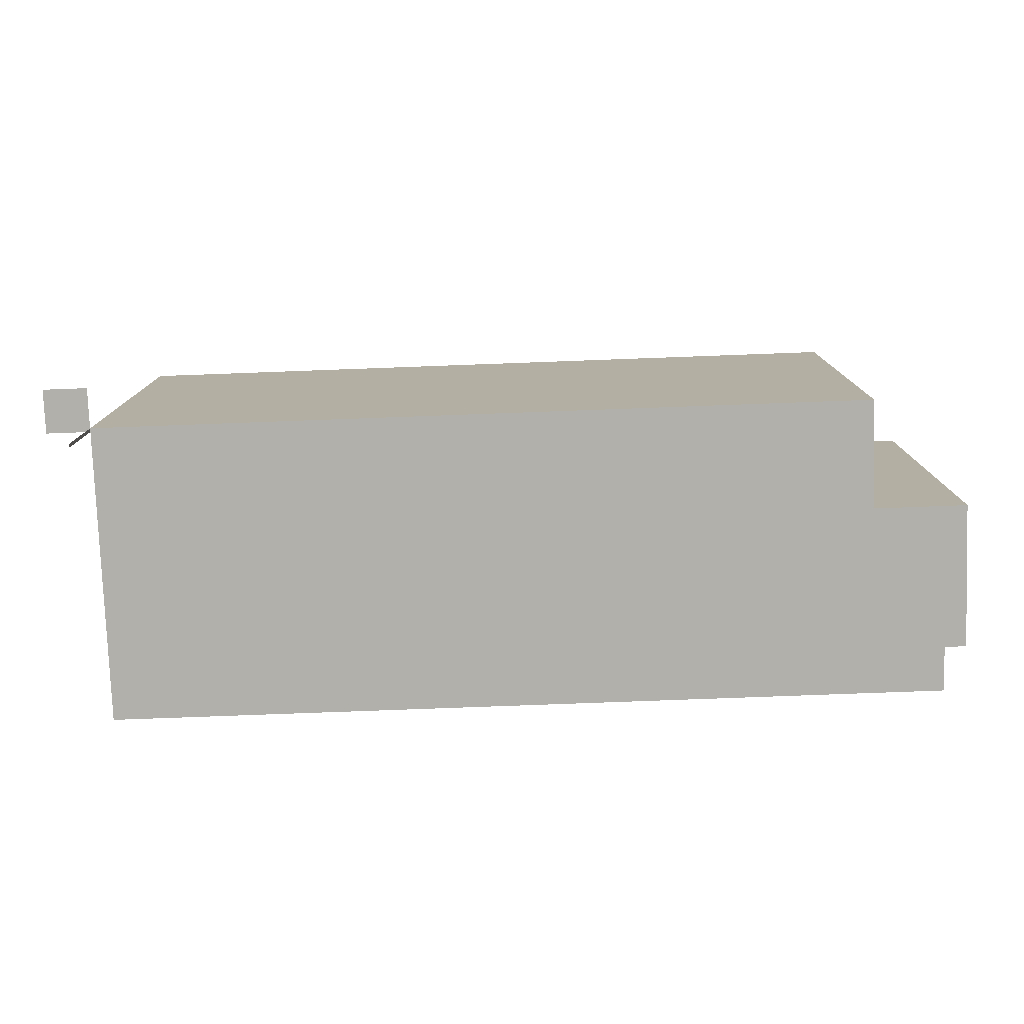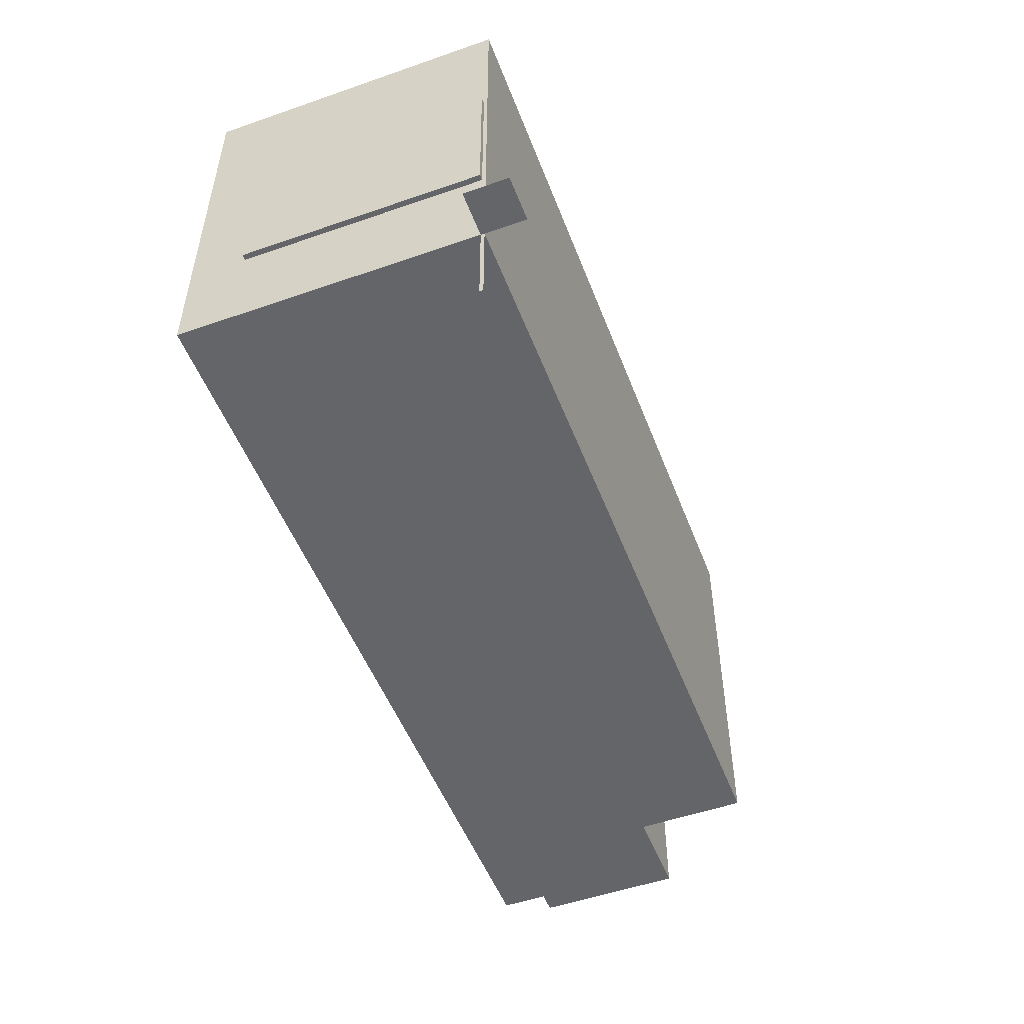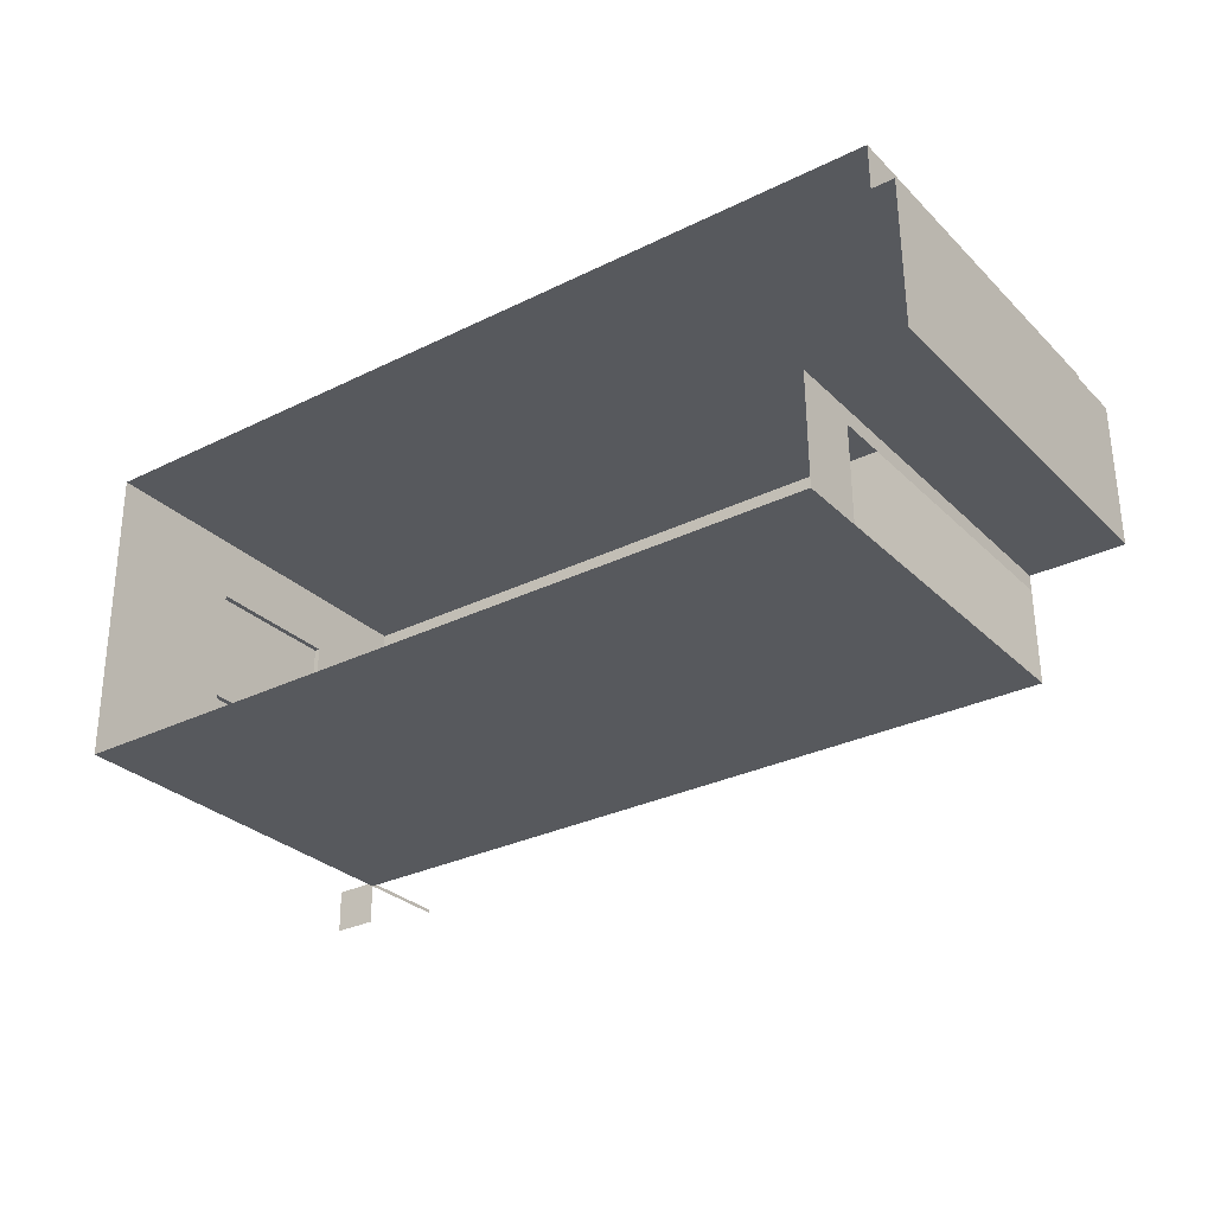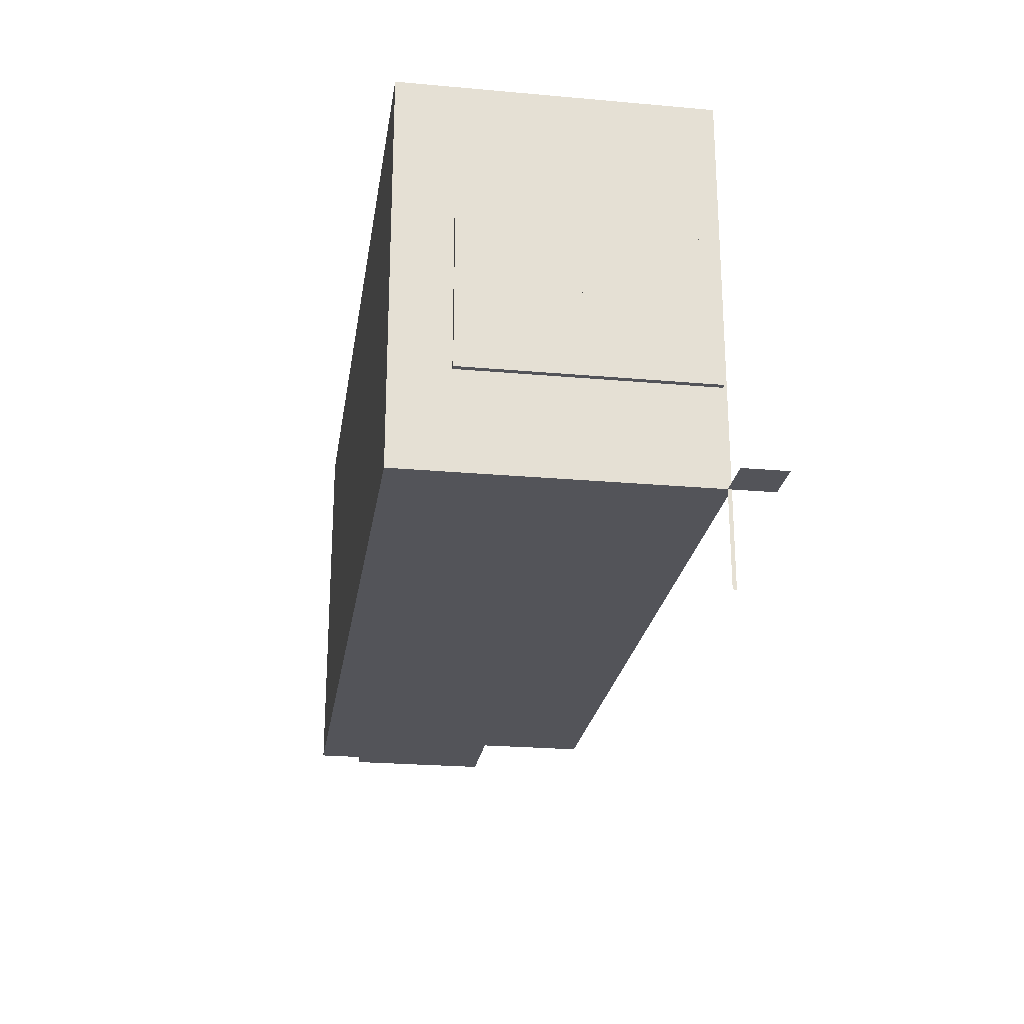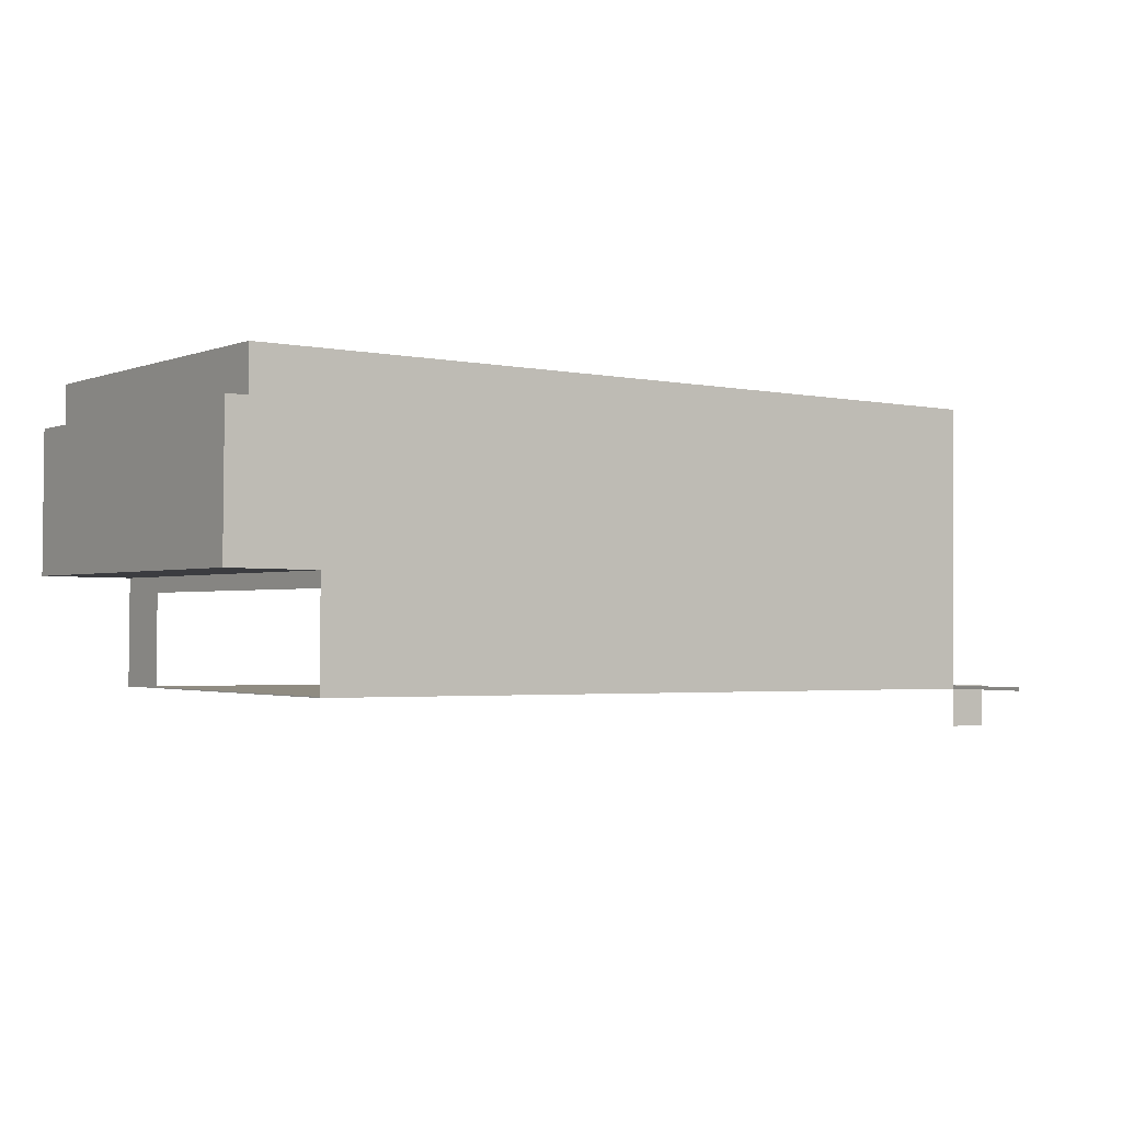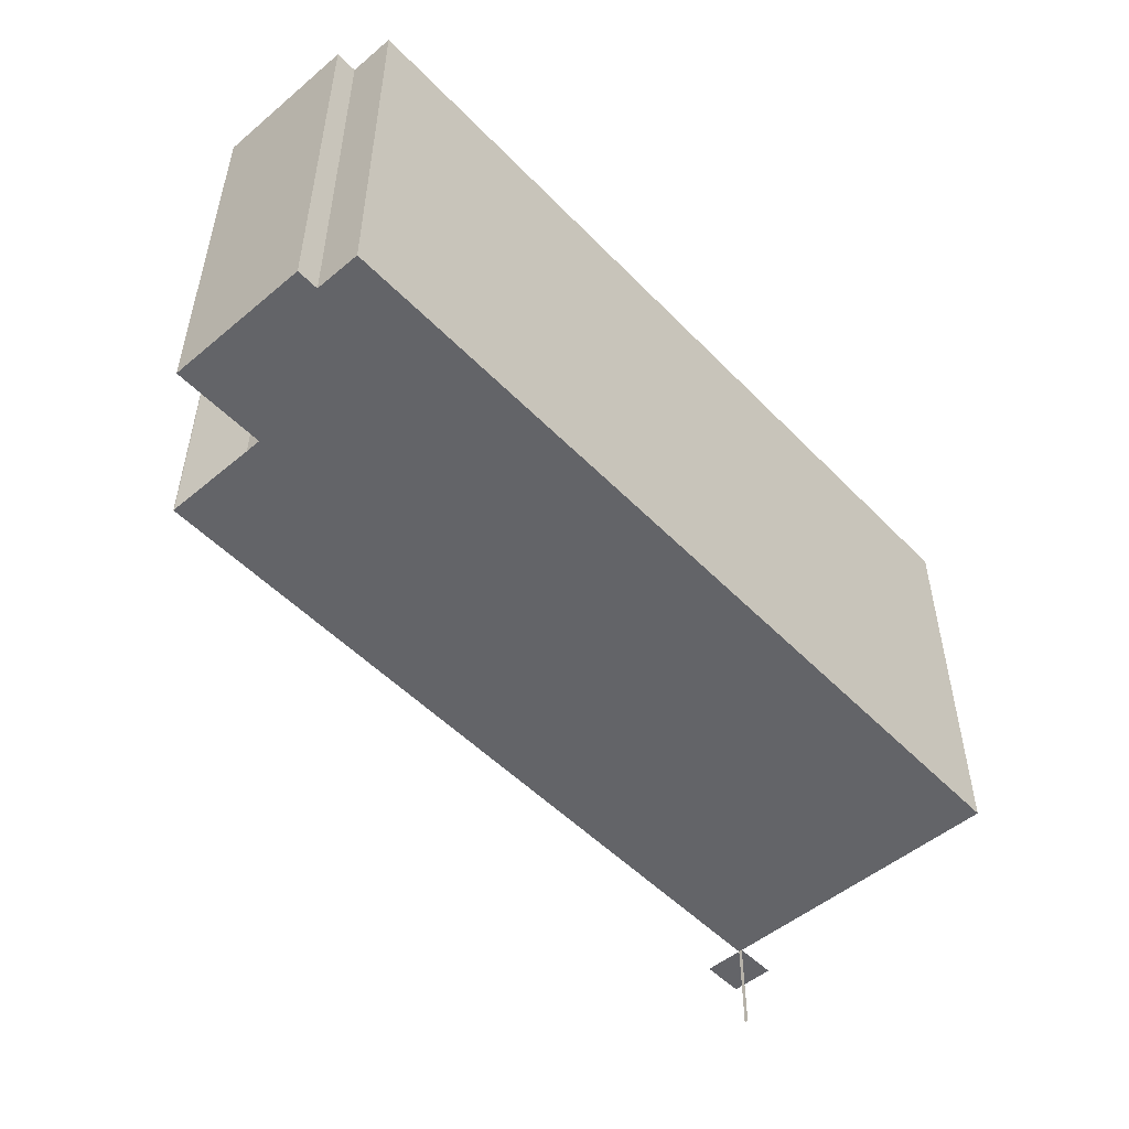
<metadata>
{"format":"obj","ext":"obj","renderer":"f3d","projection":"perspective","resolution":1024,"background":"white","views":[{"elev":-78.5,"azim":-177.4,"up":"+Y"},{"elev":-51.5,"azim":111.2,"up":"+Y"},{"elev":-29.4,"azim":-144.4,"up":"+Z"},{"elev":-23.8,"azim":82.0,"up":"+Y"},{"elev":-1.7,"azim":-35.8,"up":"+Z"},{"elev":-51.3,"azim":-47.3,"up":"+Y"}]}
</metadata>
<code>
g Mesh1 ventana2_1 DES004 Model
v 25.23 5.513 -15.56
v 25.23 5.632 -15.58
v 25.23 5.513 -15.58
f 1 2 3
v 25.23 5.632 -15.56
f 2 1 4
f 3 2 1
v 25.23 6.36 -15.59
f 5 3 2
v 25.23 5.51 -15.59
f 3 5 6
f 6 5 3
v 25.28 6.36 -15.59
f 7 6 5
v 25.28 4.96 -15.59
f 6 7 8
f 5 6 7
f 8 7 6
v 25.28 5.01 -15.54
f 8 9 7
v 25.29 5.01 -14.49
f 9 8 10
f 7 9 8
v 25.28 6.31 -15.54
f 7 9 11
f 11 9 7
v 25.23 6.31 -15.54
f 12 9 11
v 25.23 5.01 -15.54
f 9 12 13
f 13 12 9
f 1 13 12
f 6 13 1
v 25.23 4.96 -15.59
f 14 13 6
v 25.24 5.01 -14.49
f 13 14 15
f 6 13 14
f 1 13 6
f 12 13 1
f 1 12 4
f 4 12 1
f 5 4 12
f 5 2 4
f 2 3 5
f 4 2 5
f 4 1 2
f 12 4 5
v 25.24 6.36 -14.44
f 5 12 16
f 16 12 5
v 25.24 6.31 -14.49
f 17 16 12
v 25.24 6.31 -14.44
f 17 18 16
v 25.24 5.01 -14.44
f 17 19 18
f 15 19 17
f 14 19 15
v 25.24 4.96 -14.44
f 19 14 20
f 20 14 19
f 8 20 14
v 25.29 4.96 -14.44
f 20 8 21
f 14 20 8
f 21 8 20
v 25.29 5.01 -14.44
f 22 8 21
f 8 22 10
f 21 8 22
f 10 22 8
v 25.29 6.31 -14.49
f 10 22 23
f 23 22 10
v 25.29 6.31 -14.44
f 23 22 24
f 24 22 23
f 24 19 22
f 19 24 18
f 18 24 19
v 25.25 6.31 -13.44
f 24 25 18
v 25.3 6.31 -13.56
f 25 24 26
f 18 25 24
f 25 16 18
v 25.25 6.36 -13.39
f 16 25 27
f 18 16 25
f 16 24 18
v 25.29 6.36 -14.44
f 24 16 28
f 18 24 16
f 28 16 24
f 27 28 16
v 25.3 6.36 -13.39
f 28 27 29
f 16 28 27
v 25.24 6.36 -14.49
f 28 30 16
v 25.29 6.36 -14.49
f 30 28 31
f 31 28 30
f 28 31 24
f 24 31 28
f 7 24 31
f 7 11 24
f 24 11 7
v 25.29 6.31 -14.52
f 32 24 11
f 23 24 32
f 32 24 23
f 11 24 32
f 17 11 32
f 11 17 12
f 12 17 11
f 12 16 17
f 16 18 17
f 18 19 17
f 17 19 15
f 15 19 14
f 15 14 13
f 15 9 13
f 9 15 10
f 13 9 15
f 10 15 9
f 15 23 10
f 23 15 17
f 17 15 23
f 10 23 15
f 23 9 10
f 9 23 11
f 10 9 23
f 10 8 9
f 11 23 9
f 11 23 32
f 32 23 11
f 17 32 23
f 32 11 17
f 23 32 17
f 11 9 12
f 31 24 7
f 7 30 31
f 30 7 5
f 5 7 30
f 31 30 7
f 5 16 30
f 30 16 5
f 16 30 28
f 24 29 28
f 26 29 24
v 25.3 6.31 -13.44
f 33 29 26
v 25.3 5.01 -13.44
f 34 29 33
v 25.3 4.96 -13.39
f 34 35 29
f 35 34 21
f 21 34 35
f 22 21 34
f 20 22 21
f 22 20 19
f 19 20 22
v 25.25 5.01 -13.44
f 20 36 19
v 25.25 4.96 -13.39
f 37 36 20
v 25.25 5.513 -13.41
f 36 37 38
f 20 36 37
f 19 36 20
f 36 22 19
f 22 36 34
f 19 22 36
f 22 19 24
f 22 26 24
f 22 33 26
f 33 22 34
f 34 22 33
f 34 36 22
f 36 33 34
f 33 36 25
f 25 36 33
v 25.25 5.513 -13.43
f 36 39 25
f 39 36 38
f 25 39 36
v 25.25 5.632 -13.43
f 25 39 40
f 40 39 25
v 25.25 5.632 -13.41
f 39 41 40
f 41 39 38
f 38 39 41
f 38 36 39
f 38 37 36
f 38 37 27
f 27 37 38
f 35 27 37
f 27 35 29
f 37 27 35
f 29 35 27
f 29 35 34
f 33 29 34
f 26 29 33
f 24 29 26
f 28 29 24
f 29 27 28
f 26 24 25
f 24 26 22
f 26 33 22
f 25 26 33
f 33 26 25
f 34 33 36
f 20 35 37
f 35 20 21
f 21 20 35
f 21 22 20
f 34 21 22
f 37 35 20
f 38 27 41
f 41 27 38
f 41 27 40
f 40 27 41
f 40 27 25
f 25 27 40
f 27 25 16
f 40 41 39
f 8 14 6
f 6 14 8
f 6 1 3
f 3 1 6
g Mesh2 ventana2_1 DES004 Model
l 3 1
l 2 3
l 4 2
l 1 4
g Mesh3 ventana2_1 DES004 Model
l 9 10
l 9 13
l 11 9
l 11 12
l 32 11
l 23 32
l 23 17
l 23 10
l 10 15
l 13 15
l 12 13
l 17 12
l 17 15
g Mesh4 ventana2_1 DES004 Model
l 6 5
l 14 6
l 8 14
l 8 7
l 21 8
l 22 21
l 22 19
l 24 22
l 24 18
l 28 24
l 31 28
l 7 31
l 7 5
l 5 30
l 31 30
l 30 16
l 28 16
l 28 29
l 29 27
l 29 35
l 35 37
l 35 21
l 21 20
l 19 20
l 19 36
l 18 19
l 25 18
l 36 25
l 34 36
l 34 33
l 22 34
l 33 25
l 33 26
l 26 24
l 16 18
l 16 27
l 27 37
l 37 20
l 20 14
g Mesh5 ventana2_1 DES004 Model
l 38 41
l 39 38
l 40 39
l 41 40
g Mesh6 DES004 Model
v 18.15 7.66 -14.57
v 17.3 4.06 -14.56
v 18.15 4.06 -14.57
f 42 43 44
v 17.3 7.66 -14.56
f 43 42 45
f 44 43 42
v 17.31 4.06 -13.23
f 44 46 43
v 17.51 4.06 -13.23
f 46 44 47
f 43 46 44
v 17.31 7.66 -13.23
f 43 48 46
f 48 43 45
f 46 48 43
v 17.51 7.66 -13.23
f 49 46 48
f 46 49 47
f 47 49 46
v 17.52 7.66 -12.81
f 50 47 49
v 17.52 4.06 -12.81
f 47 50 51
f 51 50 47
v 25.26 7.66 -12.87
f 52 51 50
v 25.26 4.06 -12.87
f 51 52 53
f 53 52 51
v 25.25 6.36 -13.39
f 52 54 53
v 25.23 7.66 -15.63
f 54 52 55
f 53 54 52
v 25.25 4.06 -13.39
f 53 54 56
f 56 54 53
v 25.25 4.96 -13.39
f 57 56 54
v 25.23 4.06 -15.59
f 56 57 58
f 58 57 56
v 25.23 4.96 -15.59
f 58 57 59
f 59 57 58
v 25.23 3.21 -15.59
f 58 59 60
f 60 59 58
v 25.23 3.21 -15.63
f 60 59 61
f 61 59 60
v 25.23 4.06 -15.63
f 61 59 62
f 62 59 61
f 59 55 62
v 25.23 6.36 -15.59
f 63 55 59
f 54 55 63
f 55 52 54
f 63 55 54
f 59 55 63
f 62 55 59
v 18.14 4.06 -15.57
f 55 64 62
v 18.14 7.66 -15.57
f 64 55 65
f 62 64 55
v 18.14 4.06 -15.56
f 62 66 64
v 18.15 4.06 -14.71
f 66 62 67
f 64 66 62
v 18.14 7.06 -15.56
f 64 66 68
f 68 66 64
f 68 65 64
v 18.15 7.06 -14.71
f 69 65 68
f 69 42 65
f 67 42 69
f 42 67 44
f 44 67 42
f 67 62 44
f 67 62 66
f 44 62 67
f 56 44 62
f 53 44 56
f 51 44 53
f 47 44 51
f 47 44 46
f 51 44 47
f 53 44 51
f 56 44 53
f 62 44 56
f 56 62 58
f 58 62 56
v 25.63 4.06 -16
f 62 70 58
v 25.23 4.06 -15.73
f 71 70 62
v 25.23 4.06 -15.99
f 70 71 72
f 72 71 70
f 62 70 71
f 58 70 62
v 25.63 4.06 -15.6
f 58 70 73
f 73 70 58
f 69 42 67
f 65 42 69
f 68 65 69
f 64 65 68
f 65 55 64
f 54 56 57
f 50 51 52
f 49 47 50
f 48 46 49
f 45 43 48
f 45 42 43
g Mesh7 DES004 Model
l 43 44
l 43 45
l 43 46
l 46 47
l 46 48
l 48 49
l 45 48
l 45 42
l 44 42
l 44 67
l 67 69
l 67 66
l 66 64
l 66 68
l 68 69
l 62 64
l 62 55
l 62 61
l 62 71
l 72 71
l 70 72
l 73 70
l 58 73
l 58 60
l 56 58
l 56 53
l 51 53
l 51 50
l 51 47
l 47 49
l 50 49
l 50 52
l 53 52
l 52 55
l 55 65
l 64 65
l 65 42
l 60 61
g Mesh8 DES004 Model
l 59 63
l 57 59
l 57 54
l 54 63
g Mesh9 Model
v 145.9 3.3 -184.3
v 145.9 3.33 -184.3
l 74 75
g Mesh10 Model
v 139 3.33 -157.4
v 139 3.3 -157.4
l 76 77

</code>
